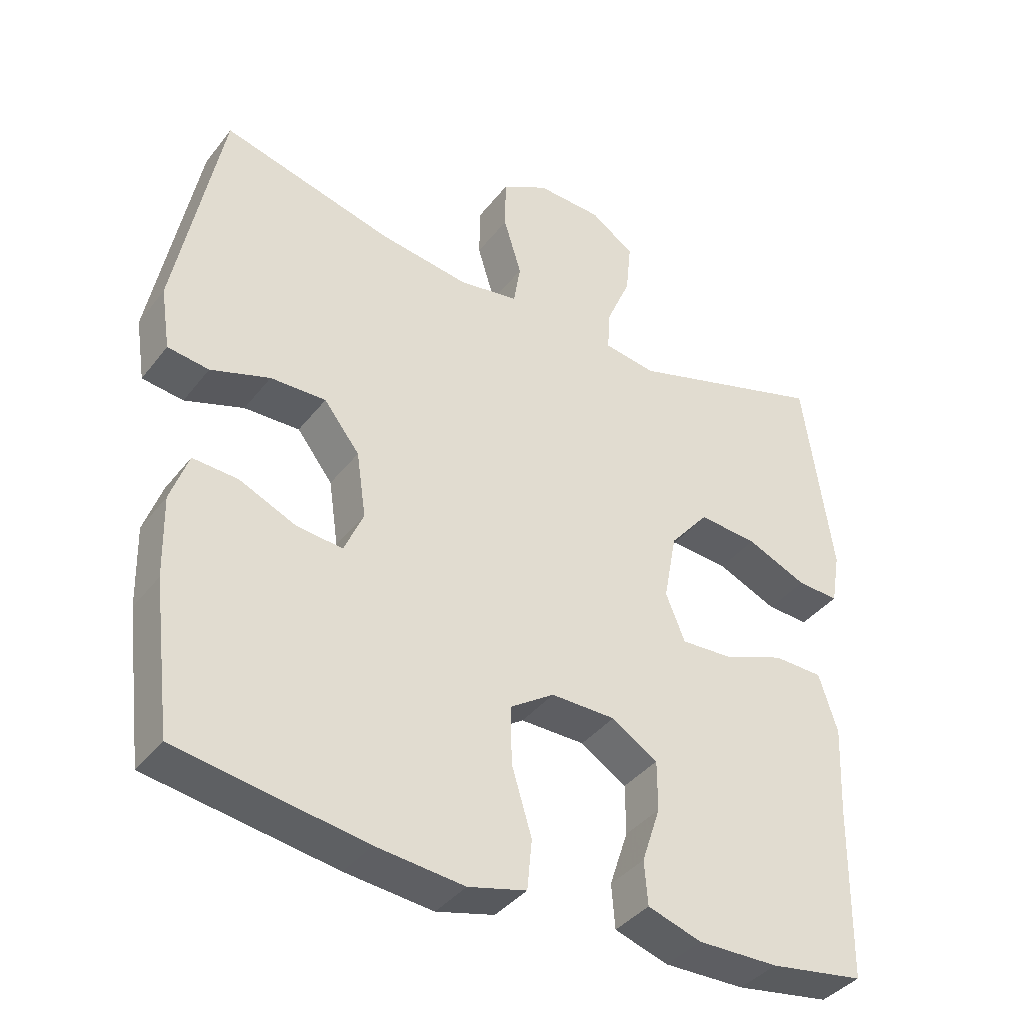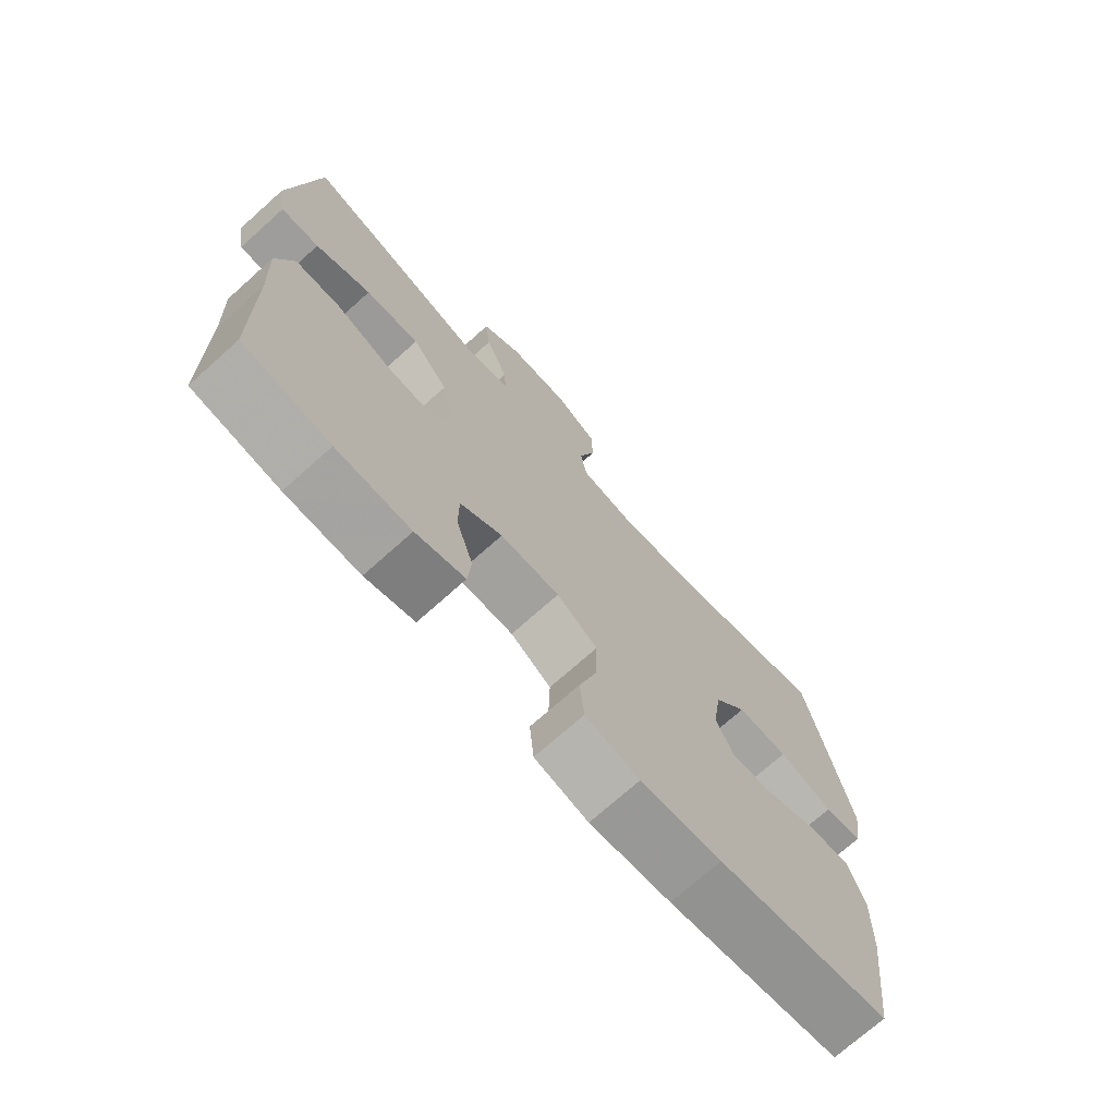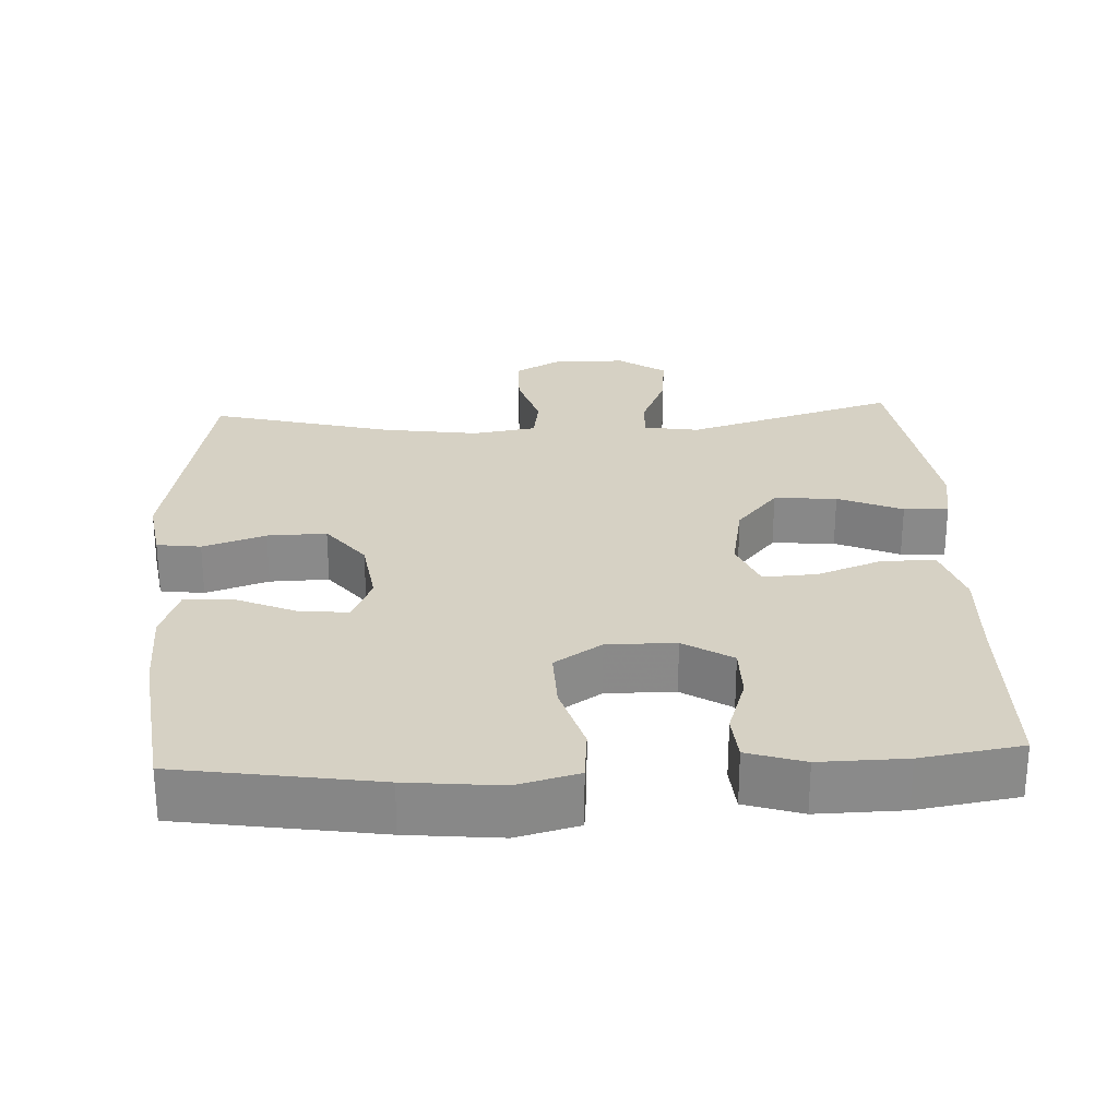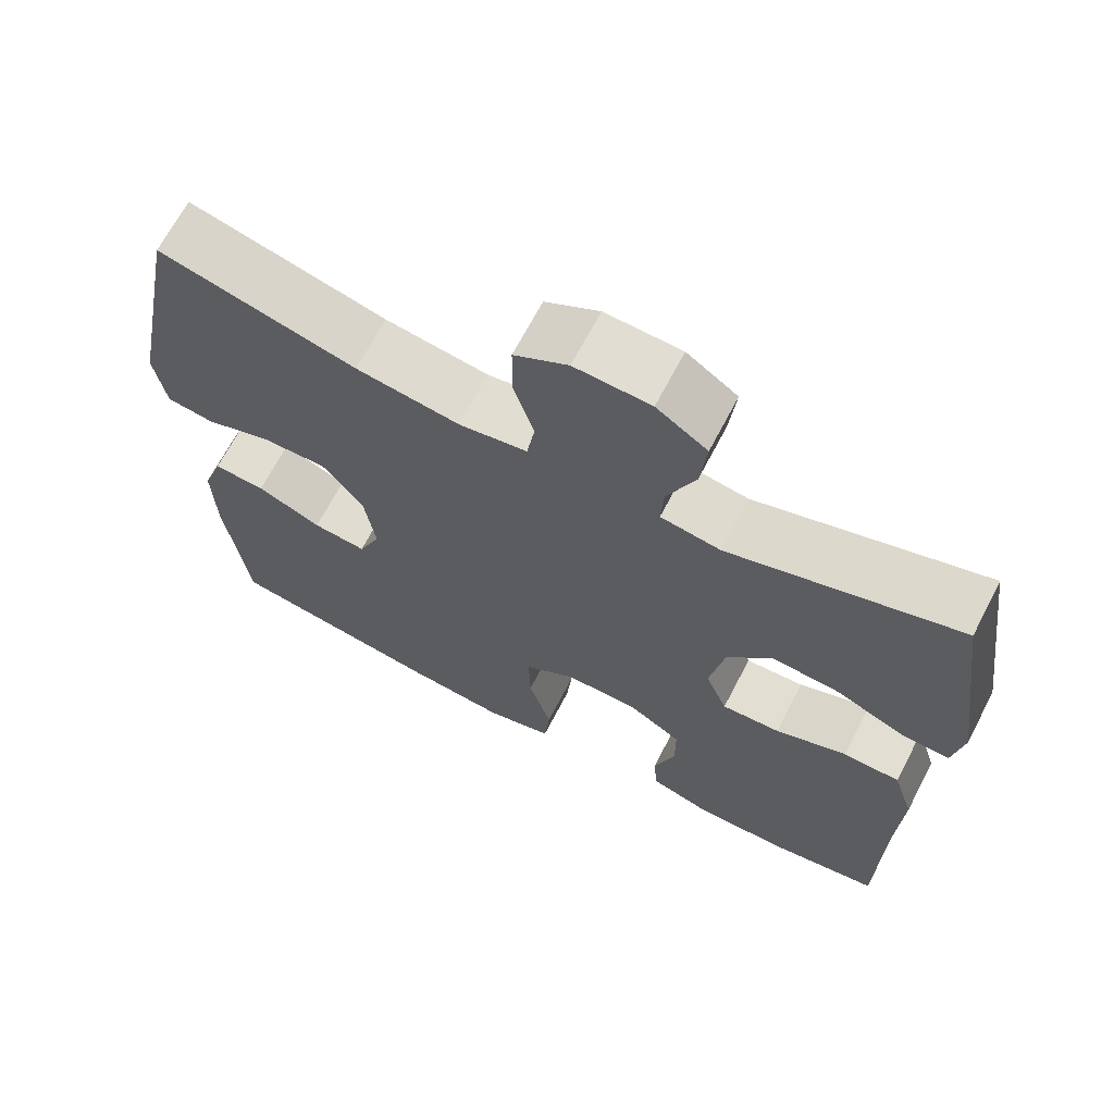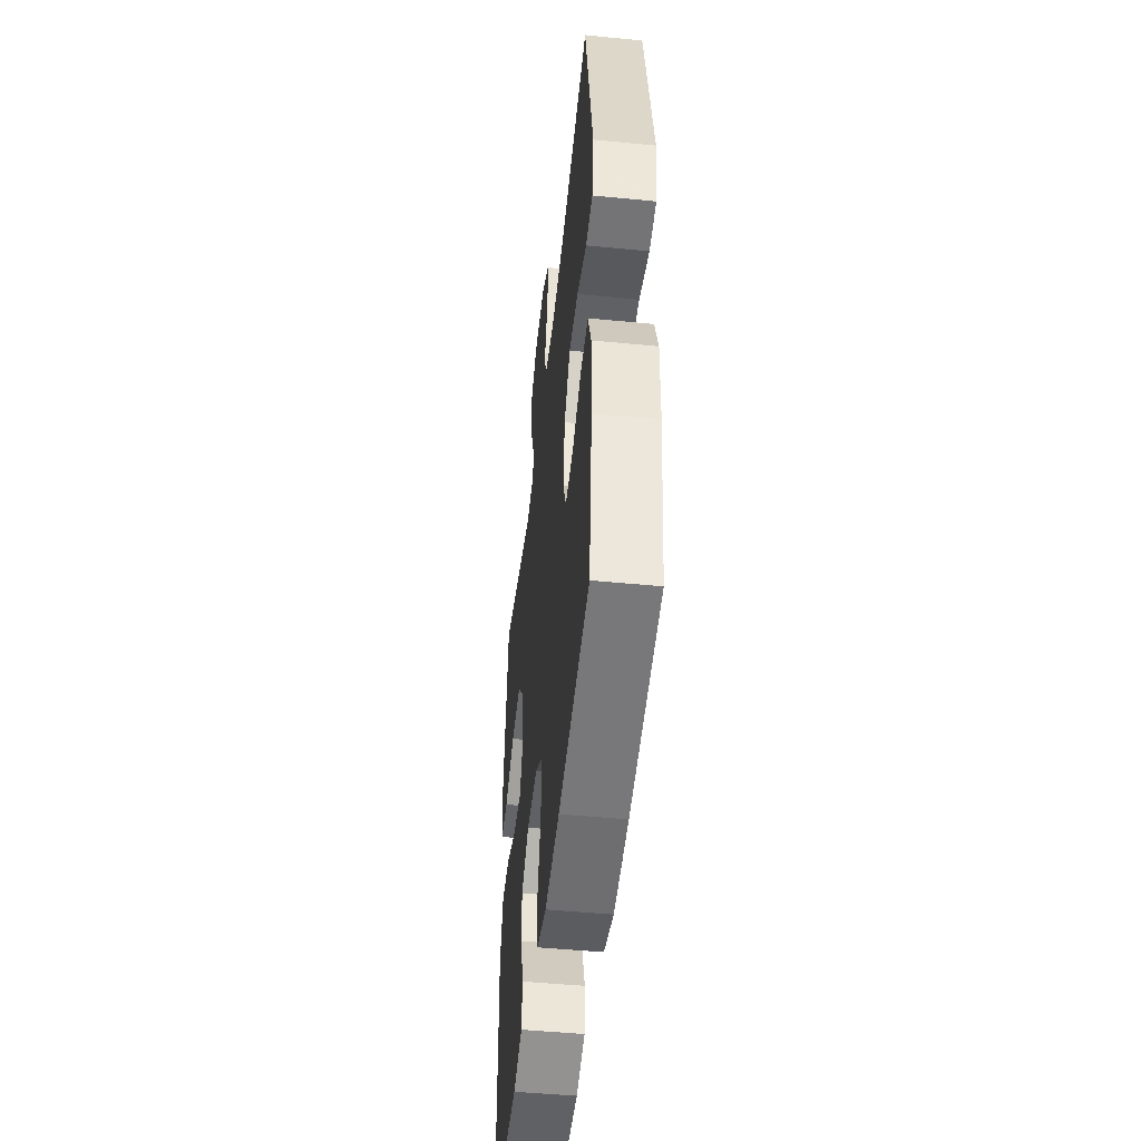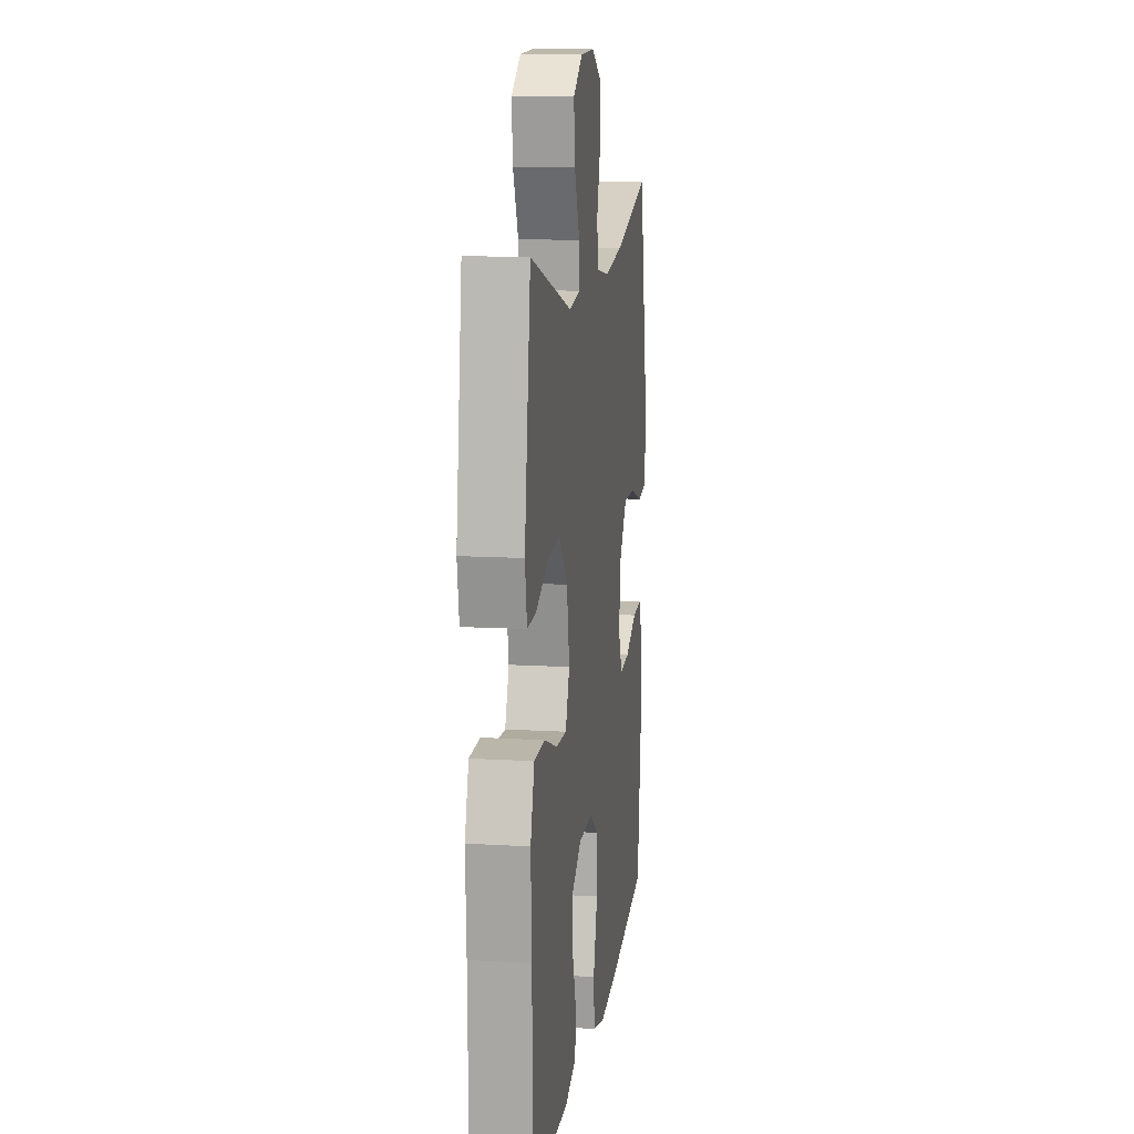
<metadata>
{"format":"obj","ext":"obj","renderer":"f3d","projection":"perspective","resolution":1024,"background":"white","views":[{"elev":-38.9,"azim":146.4,"up":"+Z"},{"elev":-72.5,"azim":-48.2,"up":"+Z"},{"elev":26.9,"azim":177.1,"up":"+Y"},{"elev":67.6,"azim":-152.5,"up":"+Z"},{"elev":-48.6,"azim":83.8,"up":"+Z"},{"elev":12.6,"azim":-82.0,"up":"+Z"}]}
</metadata>
<code>
v -0.5 0.07 -0.5
v -0.504 0.07 -0.247
v -0.51 0.07 -0.115
v -0.483 0.07 -0.03
v -0.411 0.07 -0.028
v -0.32 0.07 -0.062
v -0.246 0.07 -0.066
v -0.218 0.07 0.003
v -0.237 0.07 0.104
v -0.294 0.07 0.172
v -0.38 0.07 0.165
v -0.468 0.07 0.127
v -0.529 0.07 0.124
v -0.542 0.07 0.201
v -0.5 0.07 0.5
v -0.21 0.07 0.412
v -0.134 0.07 0.424
v -0.137 0.07 0.482
v -0.173 0.07 0.566
v -0.181 0.07 0.644
v -0.117 0.07 0.688
v -0.021 0.07 0.692
v 0.047 0.07 0.654
v 0.048 0.07 0.578
v 0.022 0.07 0.492
v 0.032 0.07 0.43
v 0.119 0.07 0.416
v 0.25 0.07 0.435
v 0.5 0.07 0.5
v 0.567 0.07 0.158
v 0.553 0.07 0.068
v 0.493 0.07 0.06
v 0.407 0.07 0.089
v 0.326 0.07 0.091
v 0.274 0.07 0.024
v 0.26 0.07 -0.072
v 0.288 0.07 -0.137
v 0.356 0.07 -0.13
v 0.438 0.07 -0.094
v 0.504 0.07 -0.09
v 0.53 0.07 -0.164
v 0.527 0.07 -0.282
v 0.5 0.07 -0.5
v 0.227 0.07 -0.543
v 0.099 0.07 -0.556
v 0.014 0.07 -0.534
v 0.007 0.07 -0.461
v 0.036 0.07 -0.364
v 0.038 0.07 -0.28
v -0.027 0.07 -0.237
v -0.121 0.07 -0.238
v -0.188 0.07 -0.28
v -0.188 0.07 -0.353
v -0.161 0.07 -0.435
v -0.166 0.07 -0.499
v -0.244 0.07 -0.524
v -0.362 0.07 -0.522
v -0.5 0 -0.5
v -0.504 0 -0.247
v -0.51 0 -0.115
v -0.483 0 -0.03
v -0.411 0 -0.028
v -0.32 0 -0.062
v -0.246 0 -0.066
v -0.218 0 0.003
v -0.237 0 0.104
v -0.294 0 0.172
v -0.38 0 0.165
v -0.468 0 0.127
v -0.529 0 0.124
v -0.542 0 0.201
v -0.5 0 0.5
v -0.21 0 0.412
v -0.134 0 0.424
v -0.137 0 0.482
v -0.173 0 0.566
v -0.181 0 0.644
v -0.117 0 0.688
v -0.021 0 0.692
v 0.047 0 0.654
v 0.048 0 0.578
v 0.022 0 0.492
v 0.032 0 0.43
v 0.119 0 0.416
v 0.25 0 0.435
v 0.5 0 0.5
v 0.567 0 0.158
v 0.553 0 0.068
v 0.493 0 0.06
v 0.407 0 0.089
v 0.326 0 0.091
v 0.274 0 0.024
v 0.26 0 -0.072
v 0.288 0 -0.137
v 0.356 0 -0.13
v 0.438 0 -0.094
v 0.504 0 -0.09
v 0.53 0 -0.164
v 0.527 0 -0.282
v 0.5 0 -0.5
v 0.227 0 -0.543
v 0.099 0 -0.556
v 0.014 0 -0.534
v 0.007 0 -0.461
v 0.036 0 -0.364
v 0.038 0 -0.28
v -0.027 0 -0.237
v -0.121 0 -0.238
v -0.188 0 -0.28
v -0.188 0 -0.353
v -0.161 0 -0.435
v -0.166 0 -0.499
v -0.244 0 -0.524
v -0.362 0 -0.522
f 57 1 2
f 56 57 2
f 55 56 2
f 54 55 2
f 53 54 2
f 4 5 6
f 3 4 6
f 2 3 6
f 53 2 6
f 52 53 6
f 51 52 6 7
f 50 51 7 8
f 49 50 8 9
f 46 47 48
f 45 46 48
f 44 45 48
f 43 44 48
f 42 43 48
f 41 42 48
f 40 41 48
f 39 40 48
f 38 39 48
f 37 38 48 49
f 36 37 49 9
f 31 32 33
f 30 31 33
f 29 30 33
f 28 29 33
f 27 28 33 34
f 26 27 34 35
f 23 24 25
f 22 23 25
f 21 22 25
f 20 21 25
f 19 20 25
f 18 19 25
f 17 18 25 26
f 36 9 10
f 35 36 10
f 26 35 10
f 17 26 10
f 16 17 10
f 14 15 16
f 13 14 16
f 12 13 16
f 11 12 16
f 10 11 16
f 59 58 114
f 59 114 113
f 59 113 112
f 59 112 111
f 59 111 110
f 63 62 61
f 63 61 60
f 63 60 59
f 63 59 110
f 63 110 109
f 64 63 109 108
f 65 64 108 107
f 66 65 107 106
f 105 104 103
f 105 103 102
f 105 102 101
f 105 101 100
f 105 100 99
f 105 99 98
f 105 98 97
f 105 97 96
f 105 96 95
f 106 105 95 94
f 66 106 94 93
f 90 89 88
f 90 88 87
f 90 87 86
f 90 86 85
f 91 90 85 84
f 92 91 84 83
f 82 81 80
f 82 80 79
f 82 79 78
f 82 78 77
f 82 77 76
f 82 76 75
f 83 82 75 74
f 67 66 93
f 67 93 92
f 67 92 83
f 67 83 74
f 67 74 73
f 73 72 71
f 73 71 70
f 73 70 69
f 73 69 68
f 73 68 67
f 1 58 59 2
f 2 59 60 3
f 3 60 61 4
f 4 61 62 5
f 5 62 63 6
f 6 63 64 7
f 7 64 65 8
f 8 65 66 9
f 9 66 67 10
f 10 67 68 11
f 11 68 69 12
f 12 69 70 13
f 13 70 71 14
f 14 71 72 15
f 15 72 73 16
f 16 73 74 17
f 17 74 75 18
f 18 75 76 19
f 19 76 77 20
f 20 77 78 21
f 21 78 79 22
f 22 79 80 23
f 23 80 81 24
f 24 81 82 25
f 25 82 83 26
f 26 83 84 27
f 27 84 85 28
f 28 85 86 29
f 29 86 87 30
f 30 87 88 31
f 31 88 89 32
f 32 89 90 33
f 33 90 91 34
f 34 91 92 35
f 35 92 93 36
f 36 93 94 37
f 37 94 95 38
f 38 95 96 39
f 39 96 97 40
f 40 97 98 41
f 41 98 99 42
f 42 99 100 43
f 43 100 101 44
f 44 101 102 45
f 45 102 103 46
f 46 103 104 47
f 47 104 105 48
f 48 105 106 49
f 49 106 107 50
f 50 107 108 51
f 51 108 109 52
f 52 109 110 53
f 53 110 111 54
f 54 111 112 55
f 55 112 113 56
f 56 113 114 57
f 57 114 58 1

</code>
